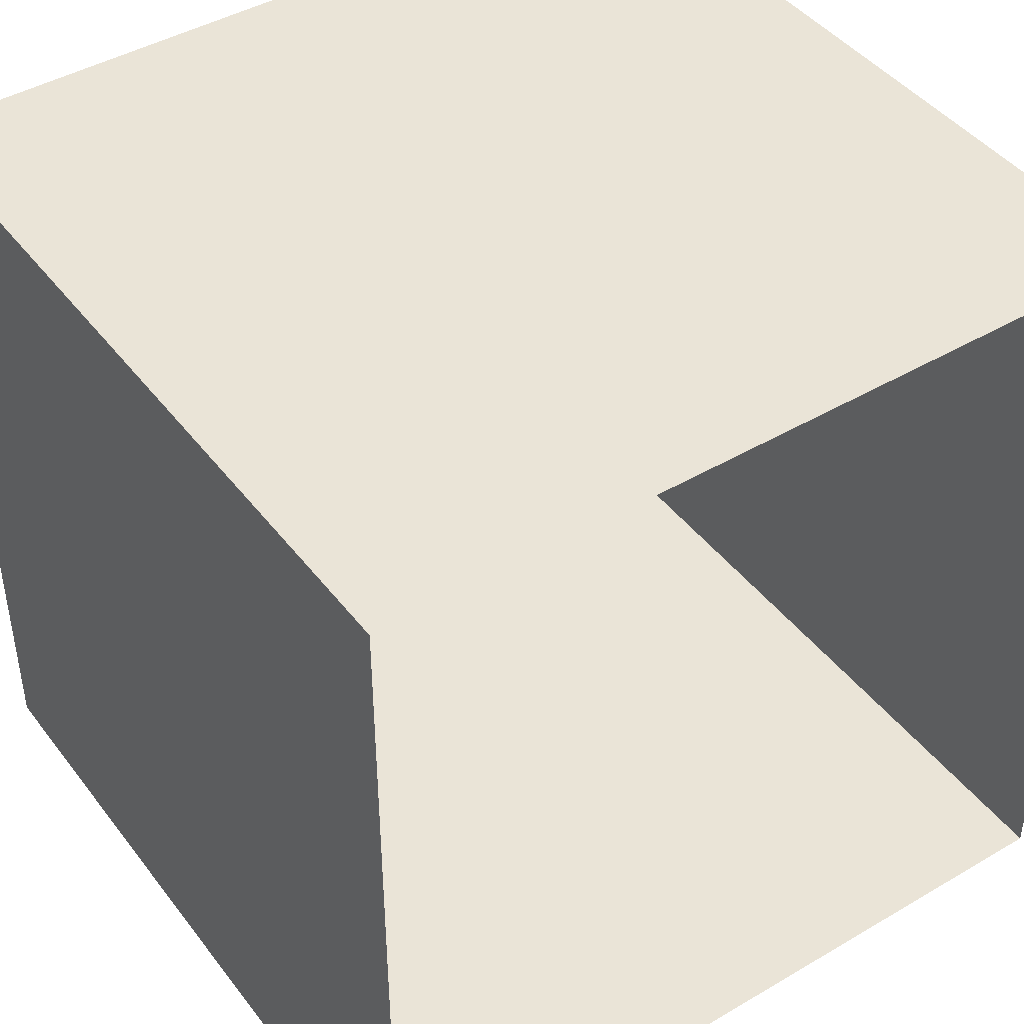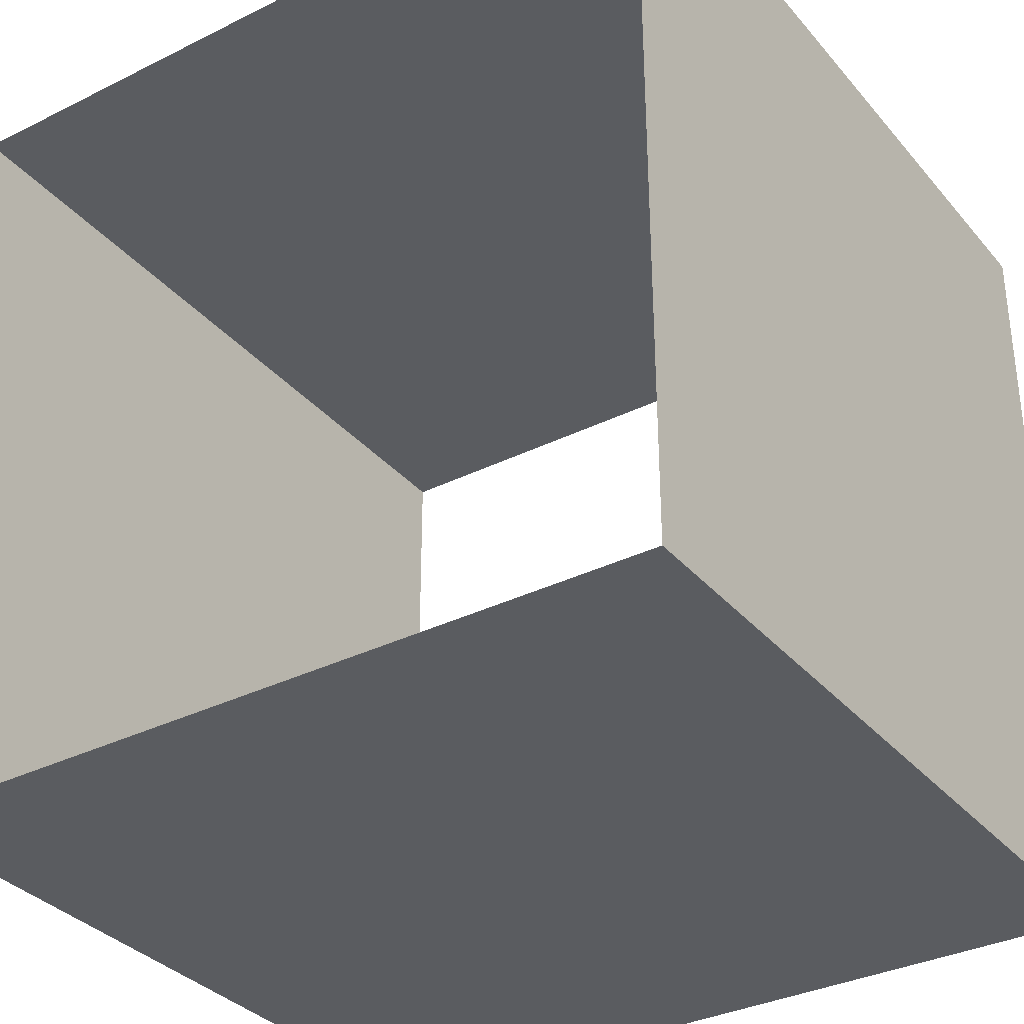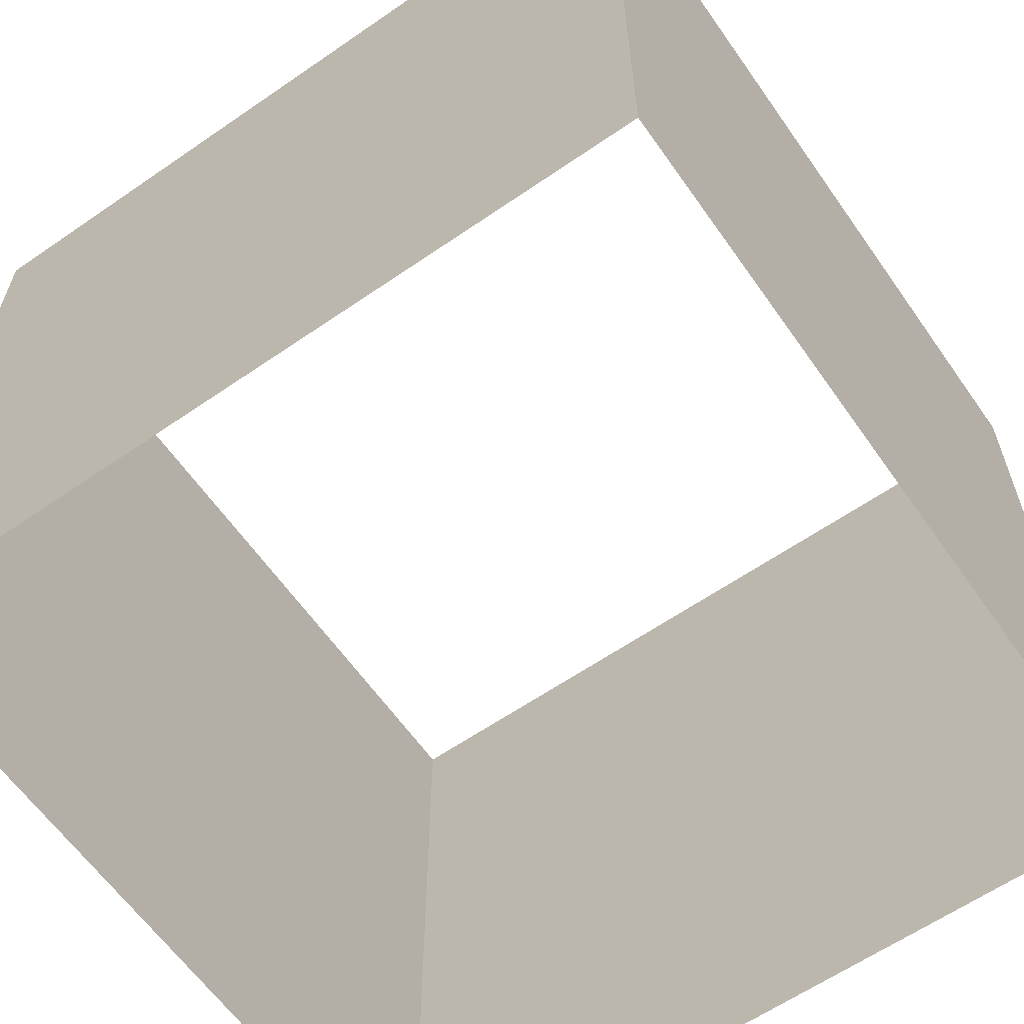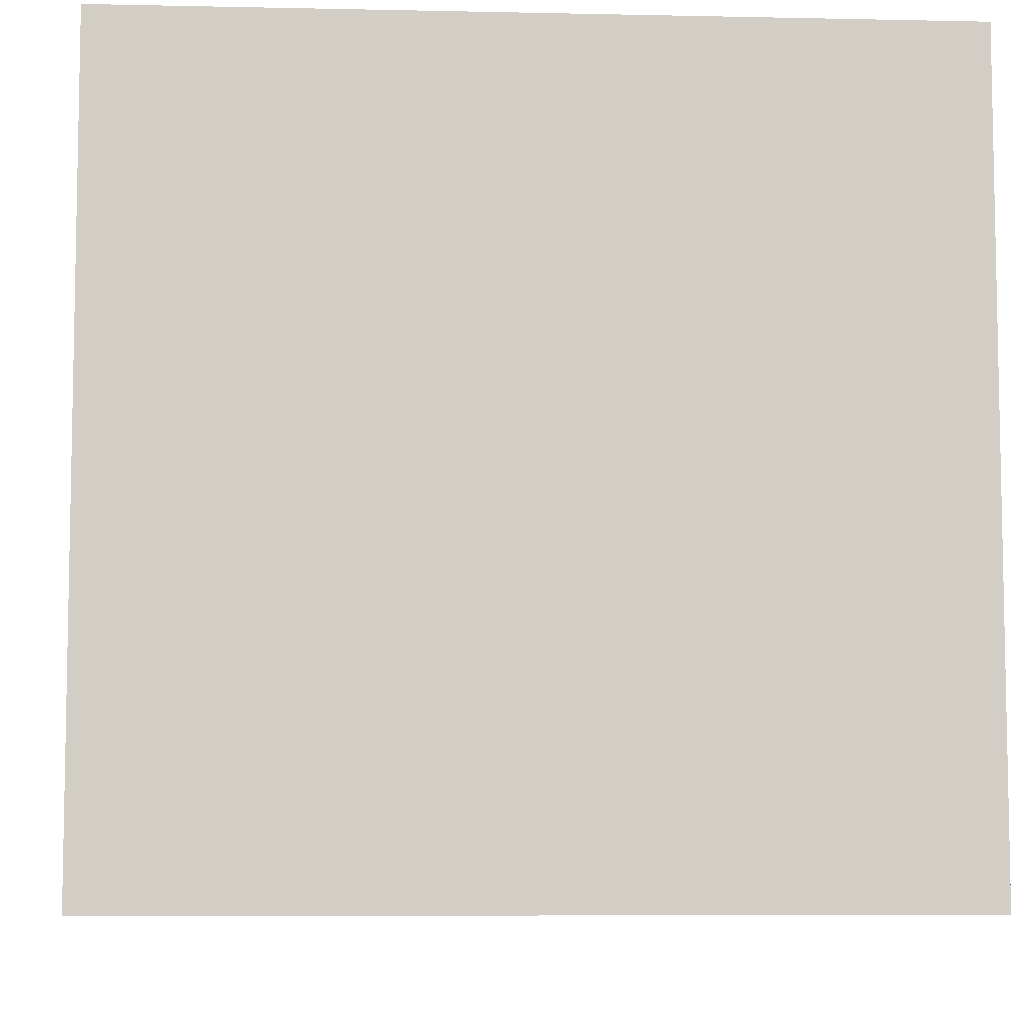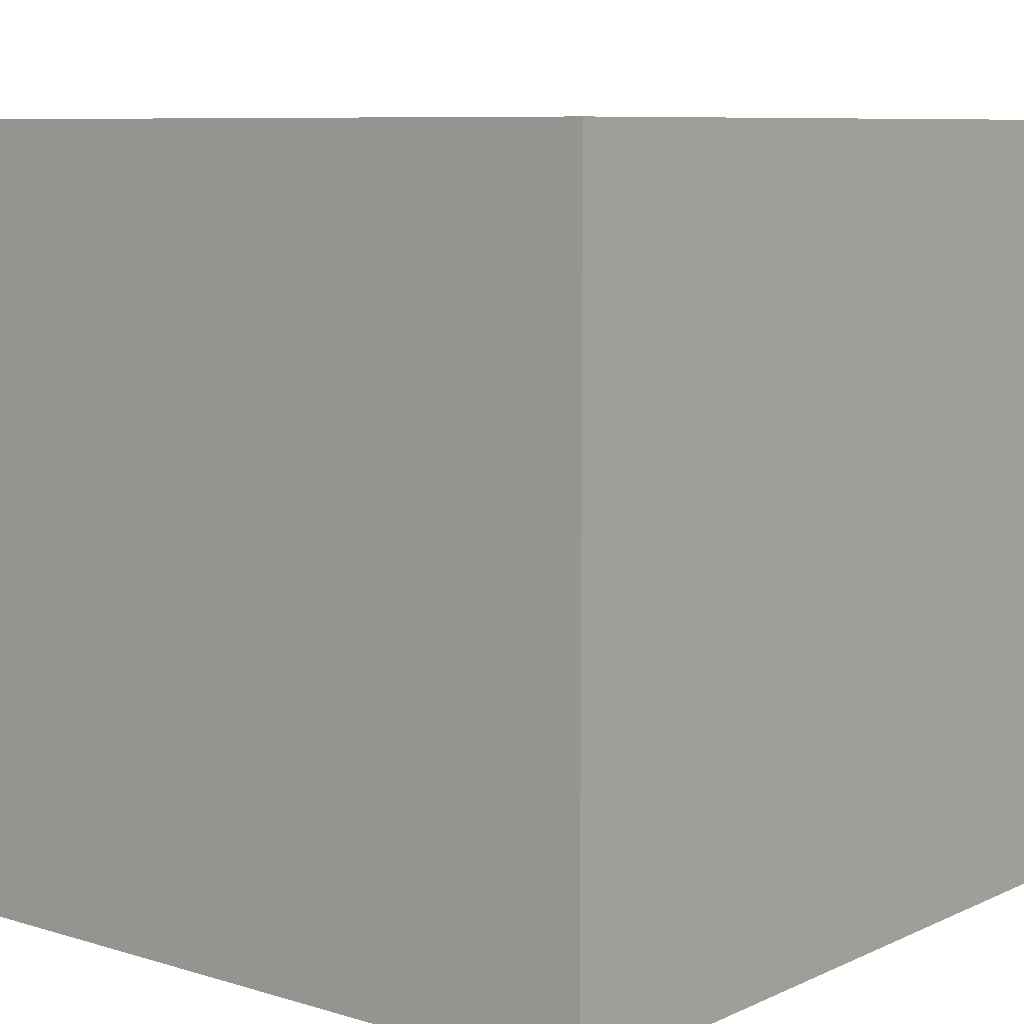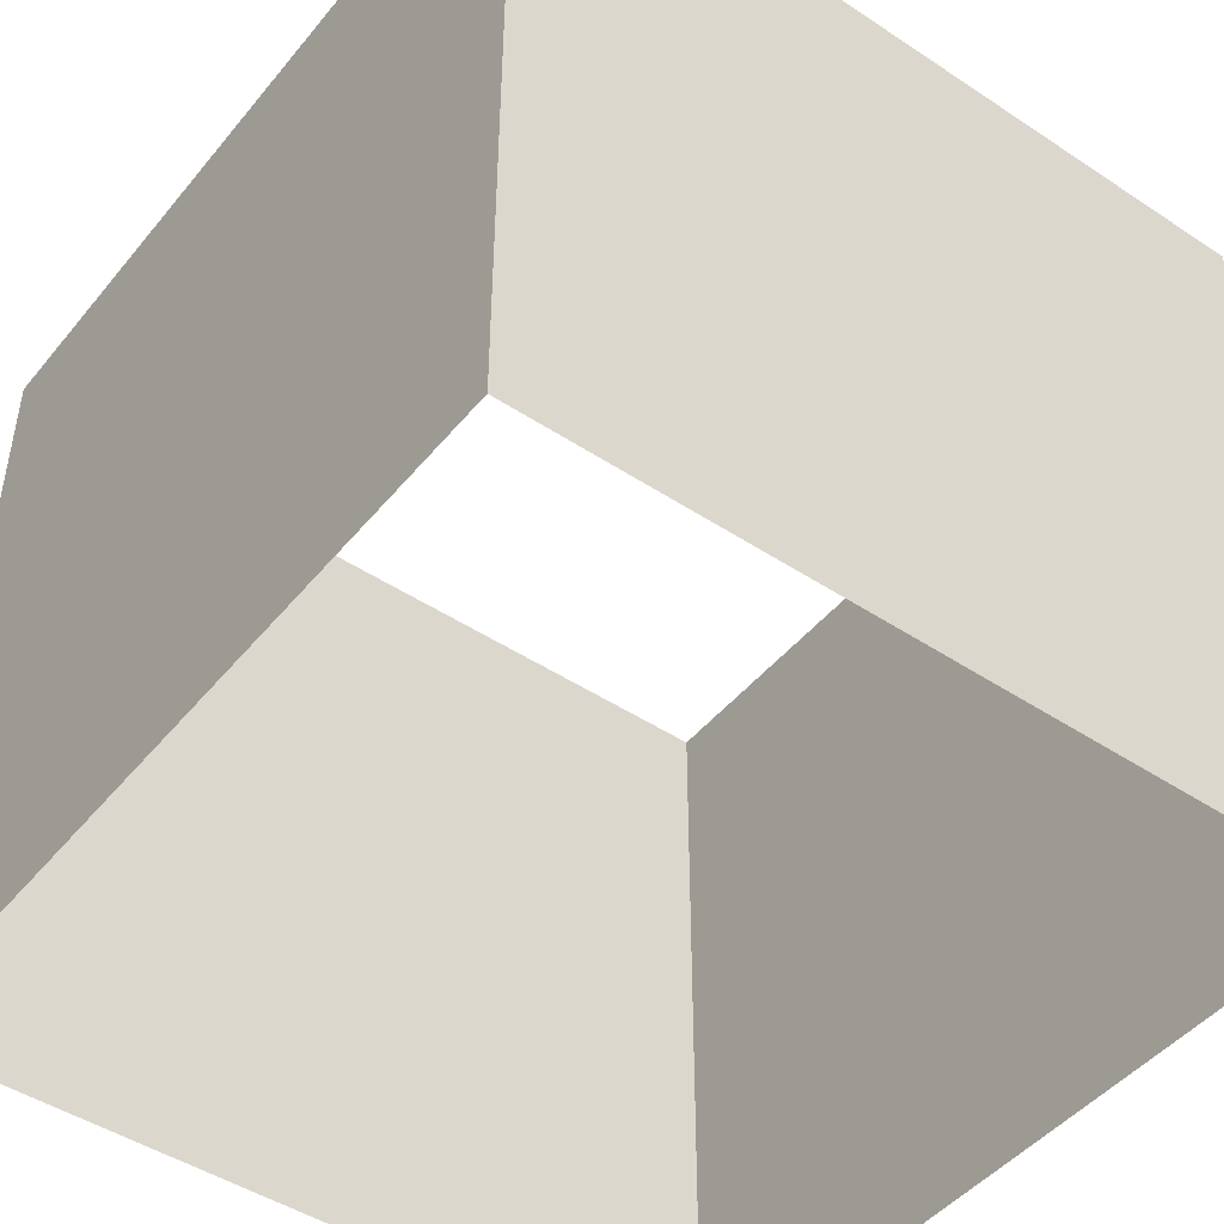
<metadata>
{"format":"obj","ext":"obj","renderer":"f3d","projection":"perspective","resolution":1024,"background":"white","views":[{"elev":43.9,"azim":-34.6,"up":"+Y"},{"elev":-34.0,"azim":-146.0,"up":"+Y"},{"elev":-61.9,"azim":125.0,"up":"+Z"},{"elev":-7.1,"azim":176.4,"up":"+Z"},{"elev":8.2,"azim":-50.6,"up":"+Z"},{"elev":-46.6,"azim":143.0,"up":"+Z"}]}
</metadata>
<code>
g fx_fbx_box_area
v -0.2627 -0.2627 0
v -0.2627 -0.2627 0.5142
v 0.2627 -0.2627 0.5142
v 0.2627 -0.2627 0
v 0.2627 -0.2627 0
v 0.2627 -0.2627 0.5142
v 0.2627 0.2627 0.5142
v 0.2627 0.2627 0
v 0.2627 0.2627 0
v 0.2627 0.2627 0.5142
v -0.2627 0.2627 0.5142
v -0.2627 0.2627 0
v -0.2627 0.2627 0
v -0.2627 0.2627 0.5142
v -0.2627 -0.2627 0.5142
v -0.2627 -0.2627 0
g fx_fbx_box_area_0
f 3 2 1
f 4 3 1
f 7 6 5
f 8 7 5
f 11 10 9
f 12 11 9
f 15 14 13
f 16 15 13

</code>
